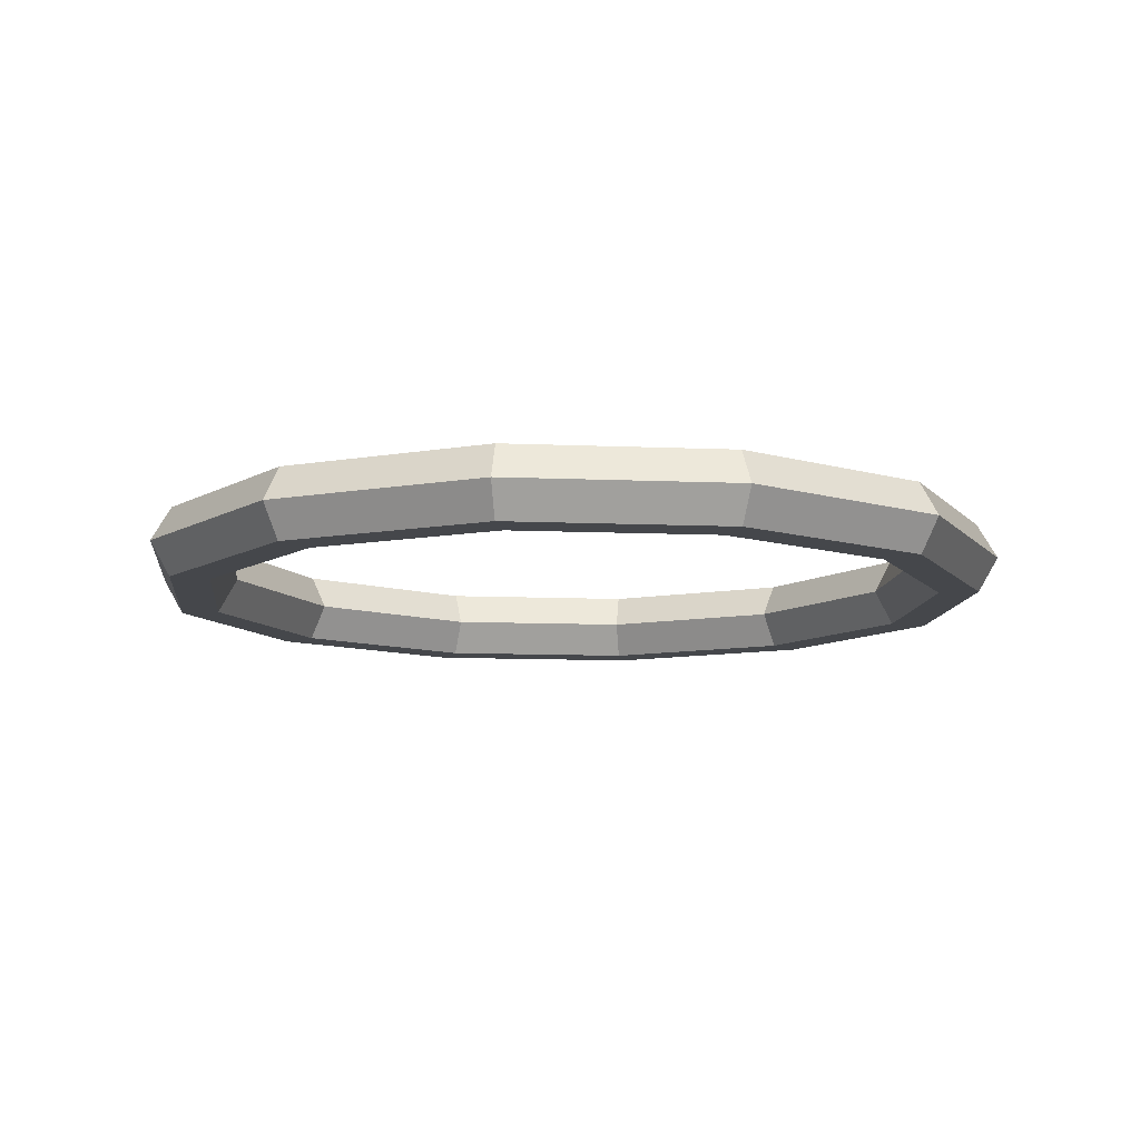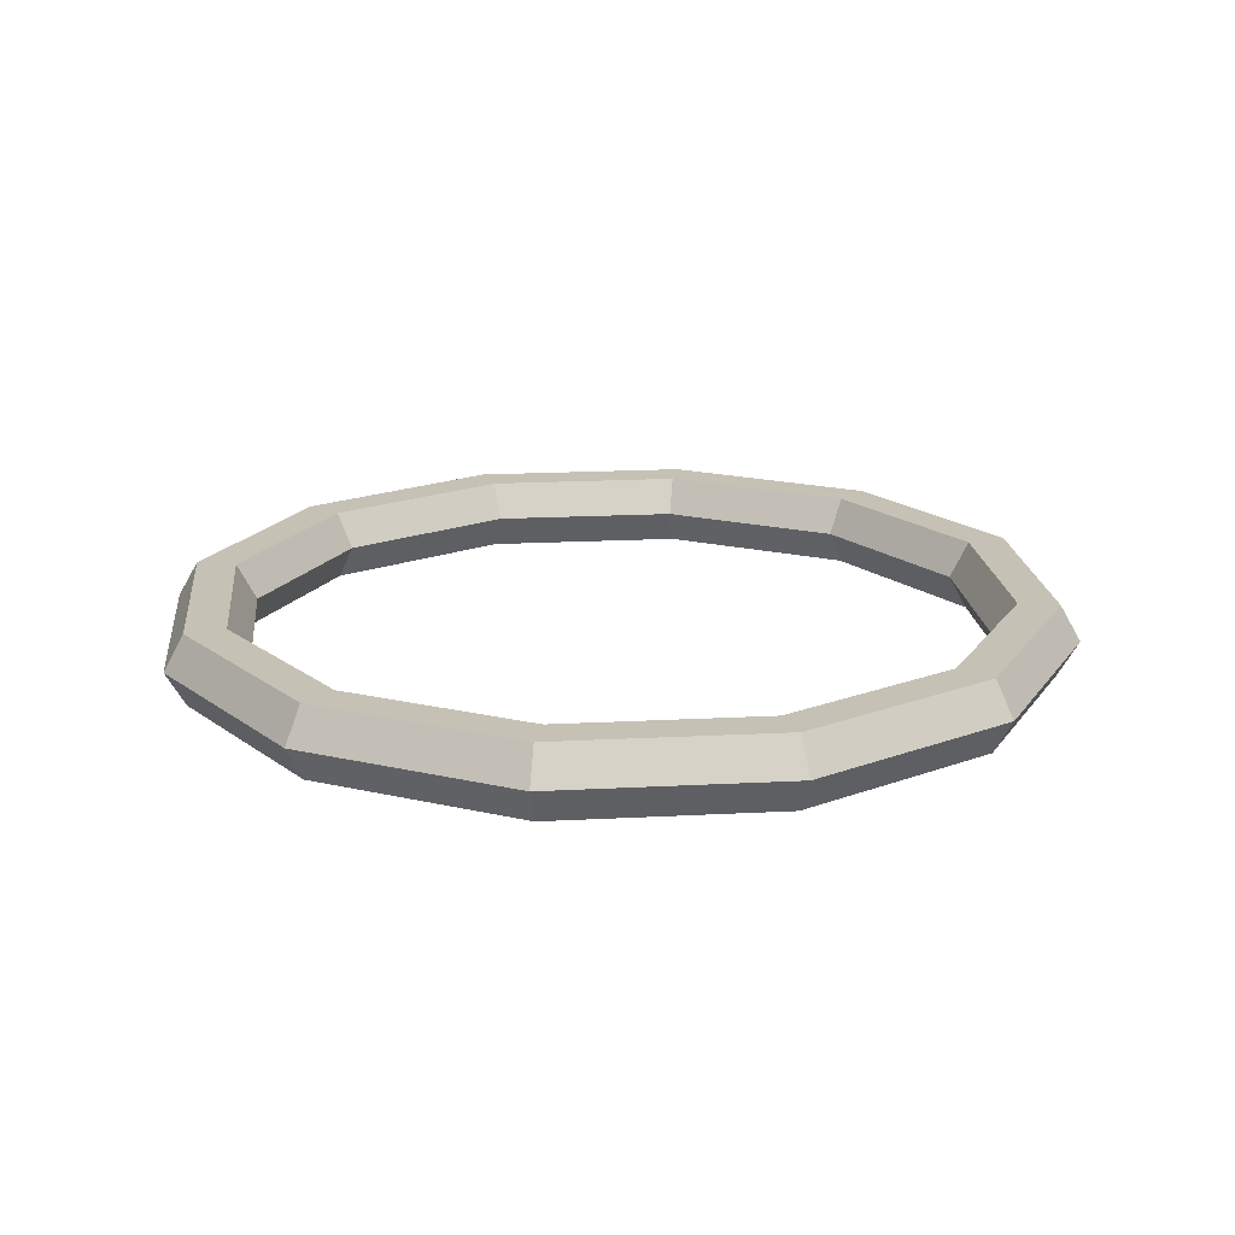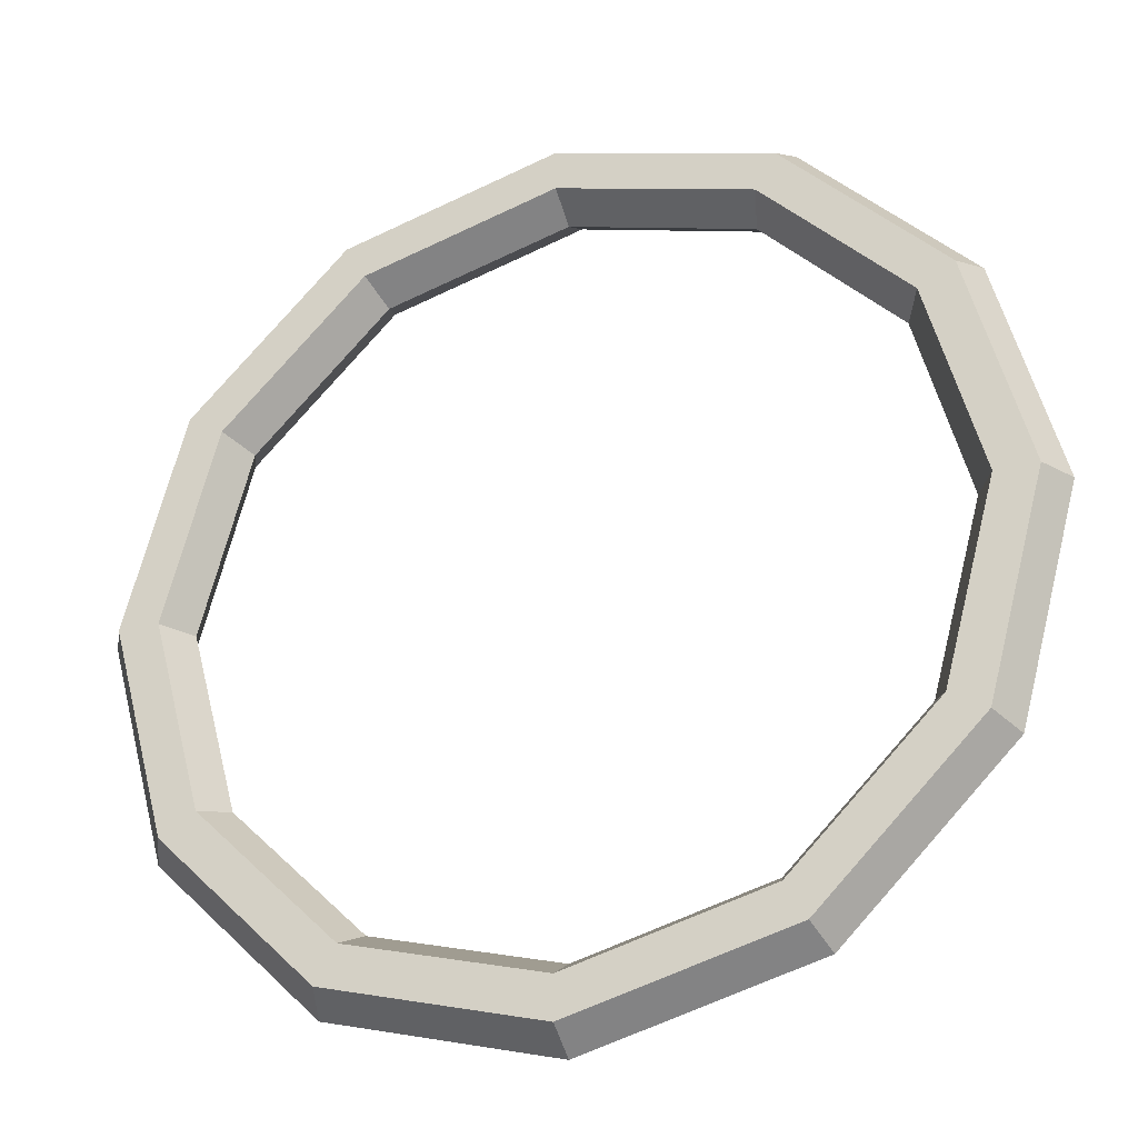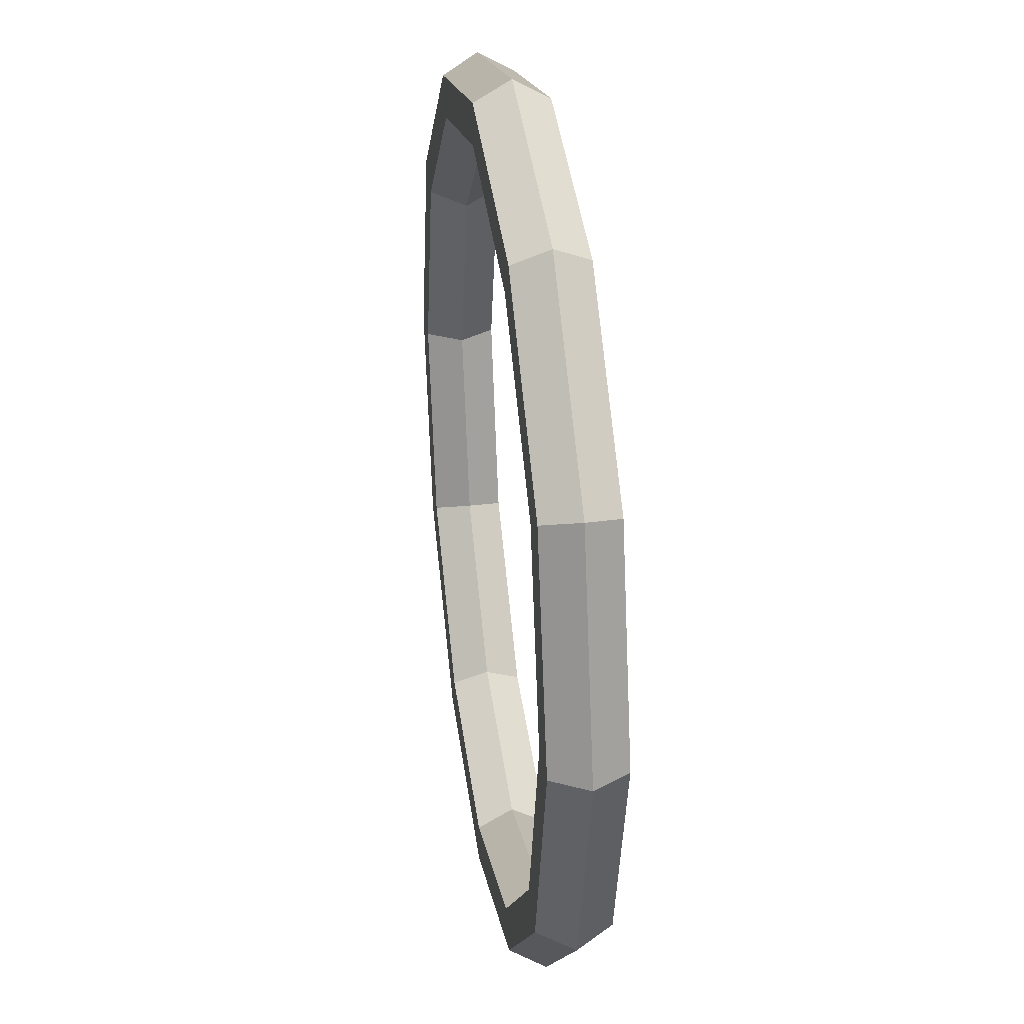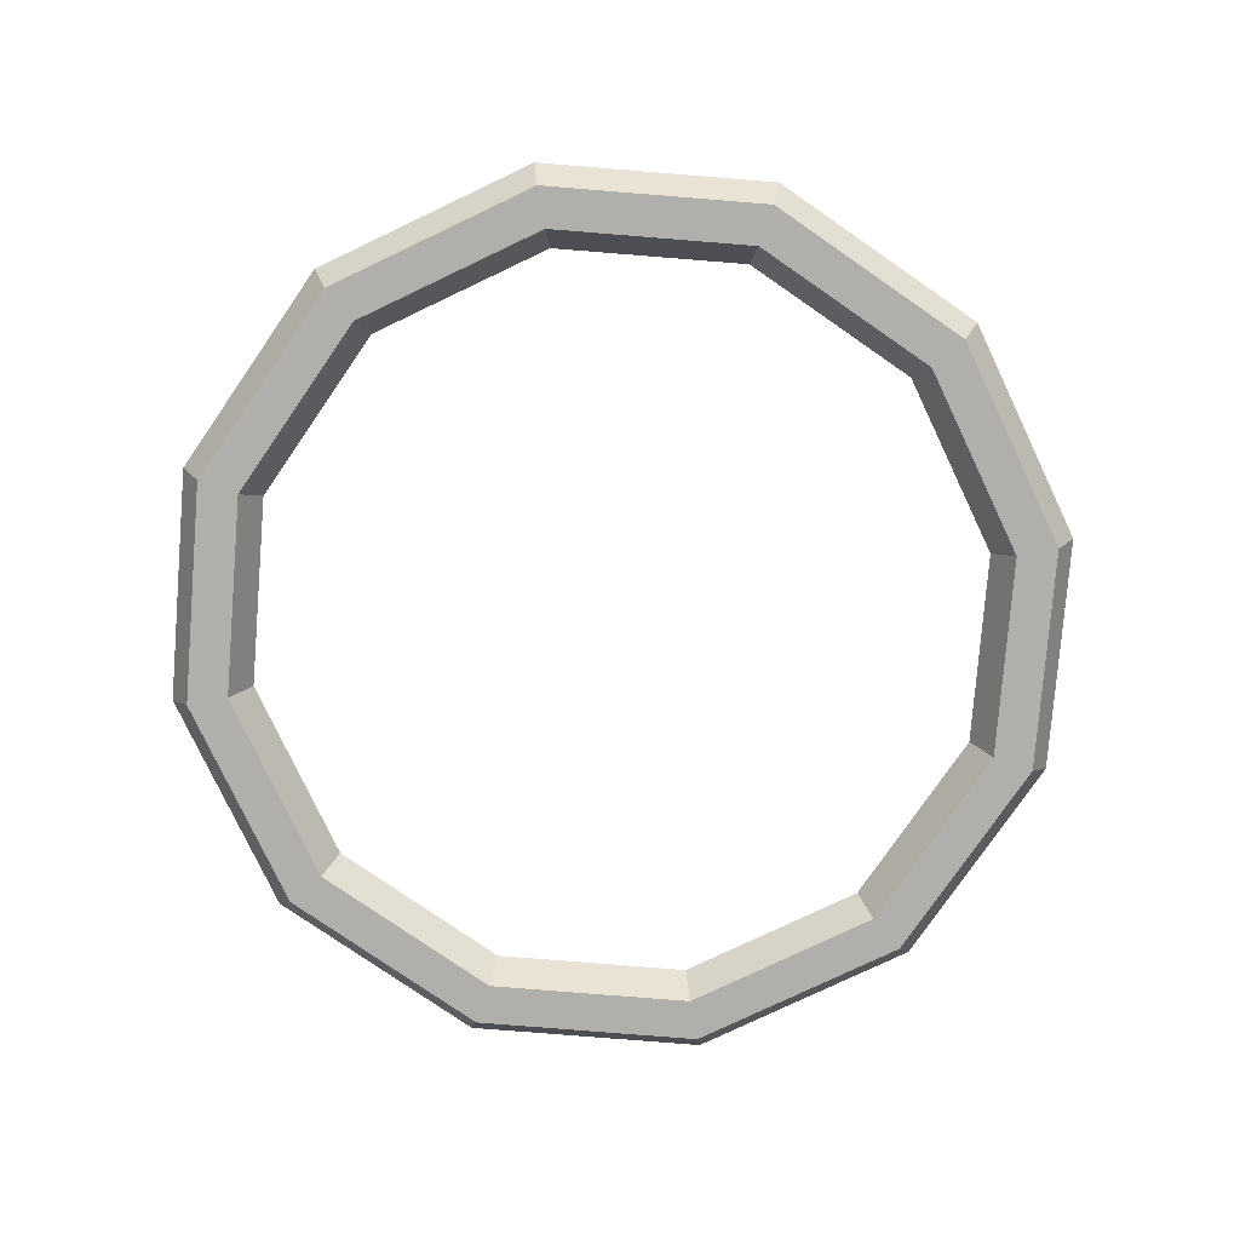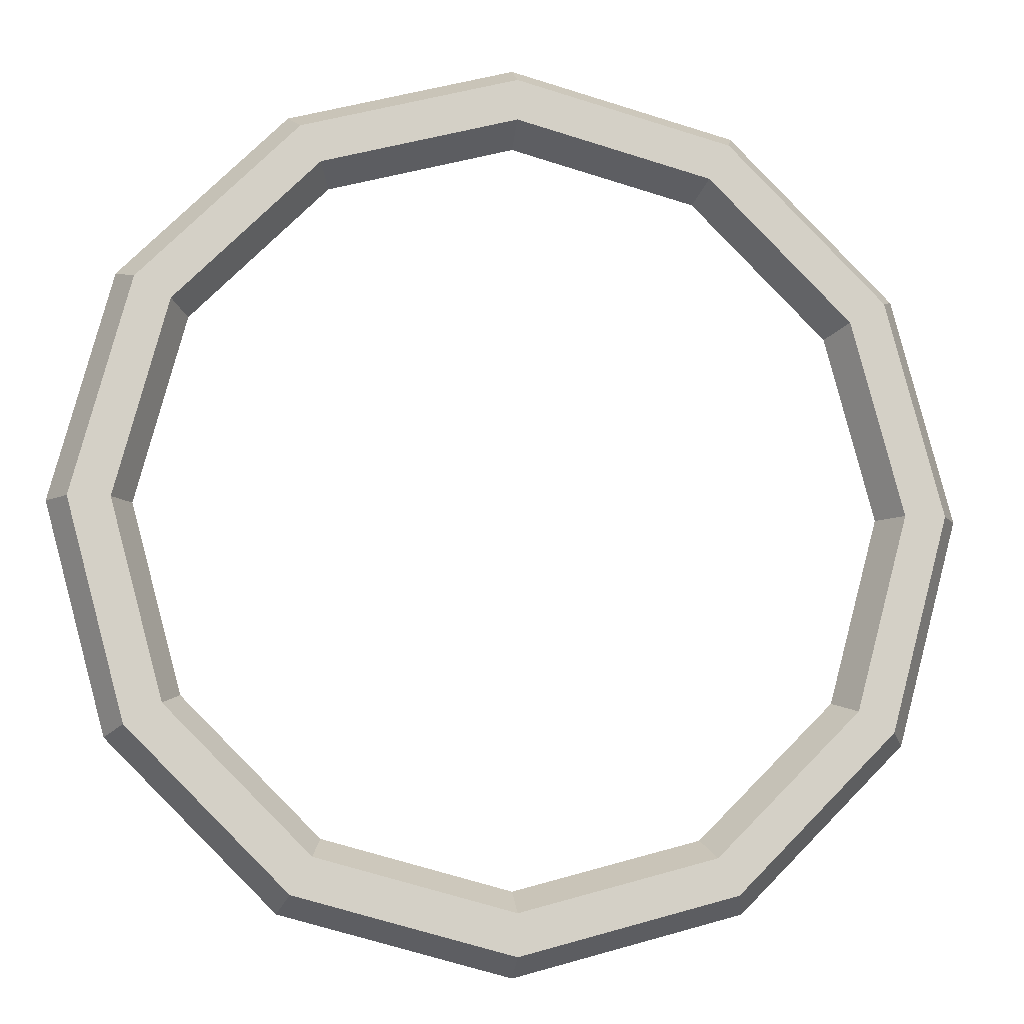
<metadata>
{"format":"obj","ext":"obj","renderer":"f3d","projection":"perspective","resolution":1024,"background":"white","views":[{"elev":-10.6,"azim":8.9,"up":"+Z"},{"elev":18.7,"azim":-140.8,"up":"+Z"},{"elev":-28.5,"azim":-159.2,"up":"+Y"},{"elev":31.4,"azim":81.4,"up":"+Y"},{"elev":-78.2,"azim":40.4,"up":"+Z"},{"elev":-9.2,"azim":-8.8,"up":"+Y"}]}
</metadata>
<code>
g COL_Hoop
v 1.273 2.205 9.794e-16
v 2.328 1.344 0.245
v 2.205 1.273 5.655e-16
v 1.344 2.328 0.245
v 0 2.547 1.131e-15
v 2.573 1.486 0.245
v 0 2.688 0.245
v -1.273 2.205 9.794e-16
v 1.486 2.573 0.245
v 2.695 1.556 -4.216e-08
v -1.344 2.328 0.245
v -2.205 1.273 5.655e-16
v 0 2.971 0.245
v 1.556 2.695 -4.216e-08
v 2.573 1.486 -0.245
v -2.328 1.344 0.245
v -2.547 0 0
v -1.486 2.573 0.245
v 0 3.112 -4.216e-08
v 1.486 2.573 -0.245
v 2.328 1.344 -0.245
v -2.688 -1.088e-16 0.245
v -2.205 -1.273 -5.655e-16
v -2.573 1.486 0.245
v -1.556 2.695 -4.216e-08
v 0 2.971 -0.245
v 1.344 2.328 -0.245
v 2.205 1.273 5.655e-16
v 1.273 2.205 9.794e-16
v 0 2.688 -0.245
v 0 2.547 1.131e-15
v -2.328 -1.344 0.245
v -1.273 -2.205 -9.794e-16
v -2.971 -1.088e-16 0.245
v -2.695 1.556 -4.216e-08
v -1.486 2.573 -0.245
v -1.344 2.328 -0.245
v -1.273 2.205 9.794e-16
v -1.344 -2.328 0.245
v 0 -2.547 -1.131e-15
v -2.573 -1.486 0.245
v -3.112 1.872e-23 -4.216e-08
v -2.573 1.486 -0.245
v -2.328 1.344 -0.245
v -2.205 1.273 5.655e-16
v 0 -2.688 0.245
v 1.273 -2.205 -9.794e-16
v -1.486 -2.573 0.245
v -2.695 -1.556 -4.216e-08
v -2.971 1.088e-16 -0.245
v -2.688 1.088e-16 -0.245
v -2.547 0 0
v 1.344 -2.328 0.245
v 2.205 -1.273 -5.655e-16
v 0 -2.971 0.245
v -1.556 -2.695 -4.216e-08
v -2.573 -1.486 -0.245
v -2.328 -1.344 -0.245
v -2.205 -1.273 -5.655e-16
v 2.328 -1.344 0.245
v 2.547 0 0
v 1.486 -2.573 0.245
v 0 -3.112 -4.216e-08
v -1.486 -2.573 -0.245
v -1.344 -2.328 -0.245
v -1.273 -2.205 -9.794e-16
v 2.688 -1.088e-16 0.245
v 2.205 1.273 5.655e-16
v 2.328 1.344 0.245
v 2.573 -1.486 0.245
v 2.971 -1.088e-16 0.245
v 2.573 1.486 0.245
v 1.556 -2.695 -4.216e-08
v 0 -2.971 -0.245
v 0 -2.688 -0.245
v 0 -2.547 -1.131e-15
v 3.112 1.872e-23 -4.216e-08
v 2.695 1.556 -4.216e-08
v 2.695 -1.556 -4.216e-08
v 1.486 -2.573 -0.245
v 1.344 -2.328 -0.245
v 1.273 -2.205 -9.794e-16
v 2.573 -1.486 -0.245
v 2.971 1.088e-16 -0.245
v 2.573 1.486 -0.245
v 2.328 -1.344 -0.245
v 2.205 -1.273 -5.655e-16
v 2.688 1.088e-16 -0.245
v 2.328 1.344 -0.245
v 2.547 0 0
v 2.205 1.273 5.655e-16
g COL_Hoop_0
f 3 2 1
f 2 4 1
f 1 4 5
f 2 6 4
f 4 7 5
f 5 7 8
f 6 9 4
f 4 9 7
f 6 10 9
f 7 11 8
f 8 11 12
f 9 13 7
f 7 13 11
f 10 14 9
f 9 14 13
f 10 15 14
f 11 16 12
f 12 16 17
f 13 18 11
f 11 18 16
f 14 19 13
f 13 19 18
f 15 20 14
f 14 20 19
f 15 21 20
f 16 22 17
f 17 22 23
f 18 24 16
f 16 24 22
f 19 25 18
f 18 25 24
f 20 26 19
f 19 26 25
f 21 27 20
f 20 27 26
f 21 28 27
f 28 29 27
f 27 29 30
f 27 30 26
f 29 31 30
f 22 32 23
f 23 32 33
f 24 34 22
f 22 34 32
f 25 35 24
f 24 35 34
f 26 36 25
f 26 30 36
f 25 36 35
f 30 31 37
f 30 37 36
f 31 38 37
f 32 39 33
f 33 39 40
f 34 41 32
f 32 41 39
f 35 42 34
f 34 42 41
f 36 43 35
f 36 37 43
f 35 43 42
f 37 38 44
f 37 44 43
f 38 45 44
f 39 46 40
f 40 46 47
f 41 48 39
f 39 48 46
f 42 49 41
f 41 49 48
f 43 50 42
f 43 44 50
f 42 50 49
f 44 45 51
f 44 51 50
f 45 52 51
f 46 53 47
f 47 53 54
f 48 55 46
f 46 55 53
f 49 56 48
f 48 56 55
f 50 57 49
f 50 51 57
f 49 57 56
f 51 52 58
f 51 58 57
f 52 59 58
f 53 60 54
f 54 60 61
f 55 62 53
f 53 62 60
f 56 63 55
f 55 63 62
f 57 64 56
f 57 58 64
f 56 64 63
f 58 59 65
f 58 65 64
f 59 66 65
f 60 67 61
f 61 67 68
f 67 69 68
f 62 70 60
f 60 70 67
f 67 71 69
f 70 71 67
f 71 72 69
f 63 73 62
f 62 73 70
f 64 74 63
f 64 65 74
f 63 74 73
f 65 66 75
f 65 75 74
f 66 76 75
f 71 77 72
f 77 78 72
f 70 79 71
f 73 79 70
f 79 77 71
f 74 80 73
f 74 75 80
f 73 80 79
f 75 76 81
f 75 81 80
f 76 82 81
f 80 83 79
f 79 83 77
f 80 81 83
f 77 84 78
f 83 84 77
f 84 85 78
f 81 82 86
f 81 86 83
f 83 86 84
f 82 87 86
f 84 88 85
f 86 88 84
f 86 87 88
f 88 89 85
f 87 90 88
f 88 90 89
f 90 91 89

</code>
